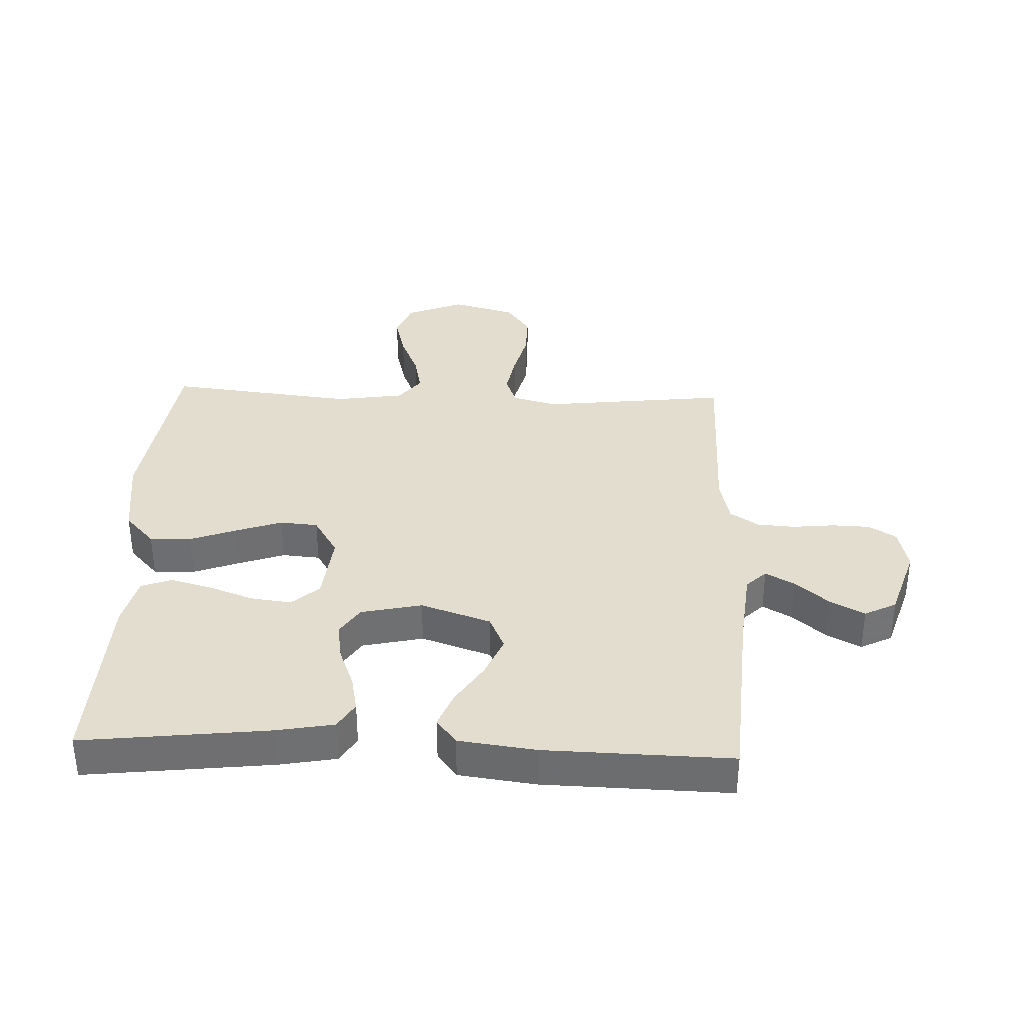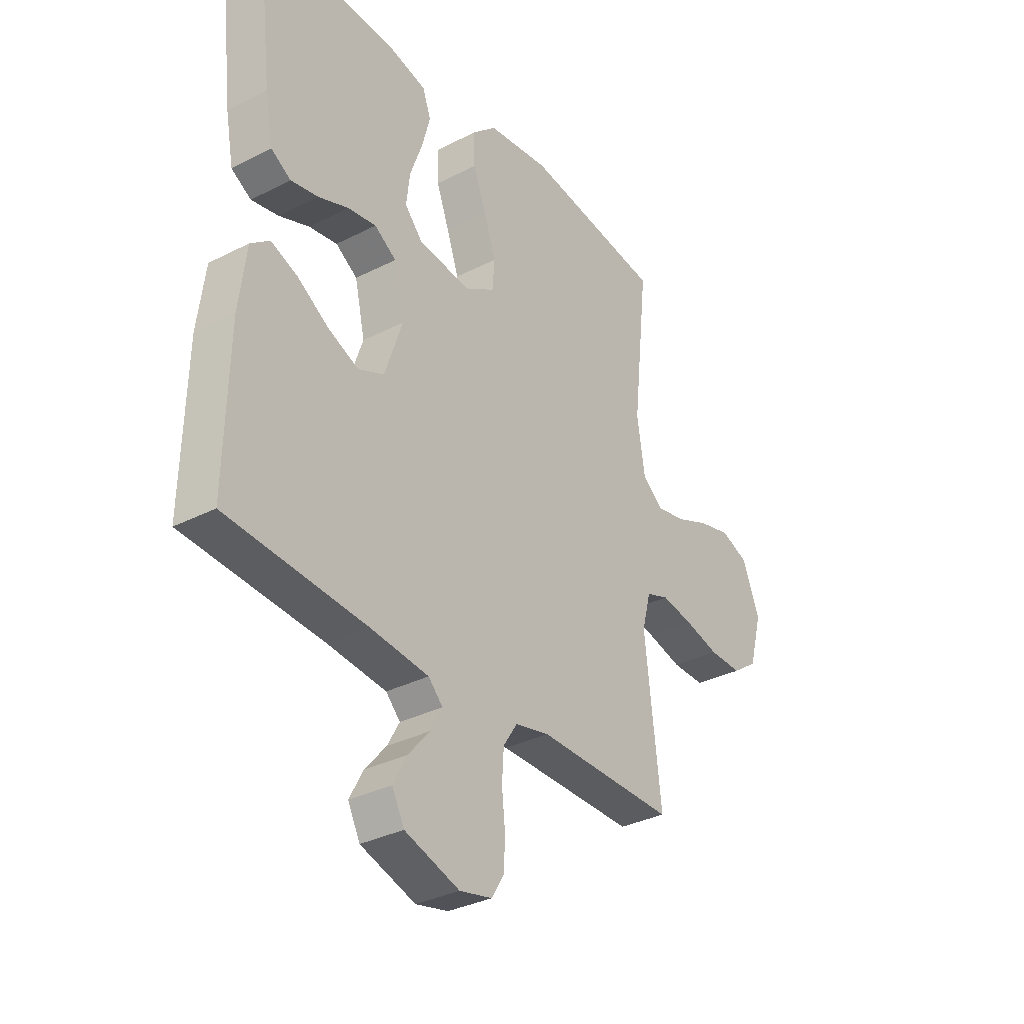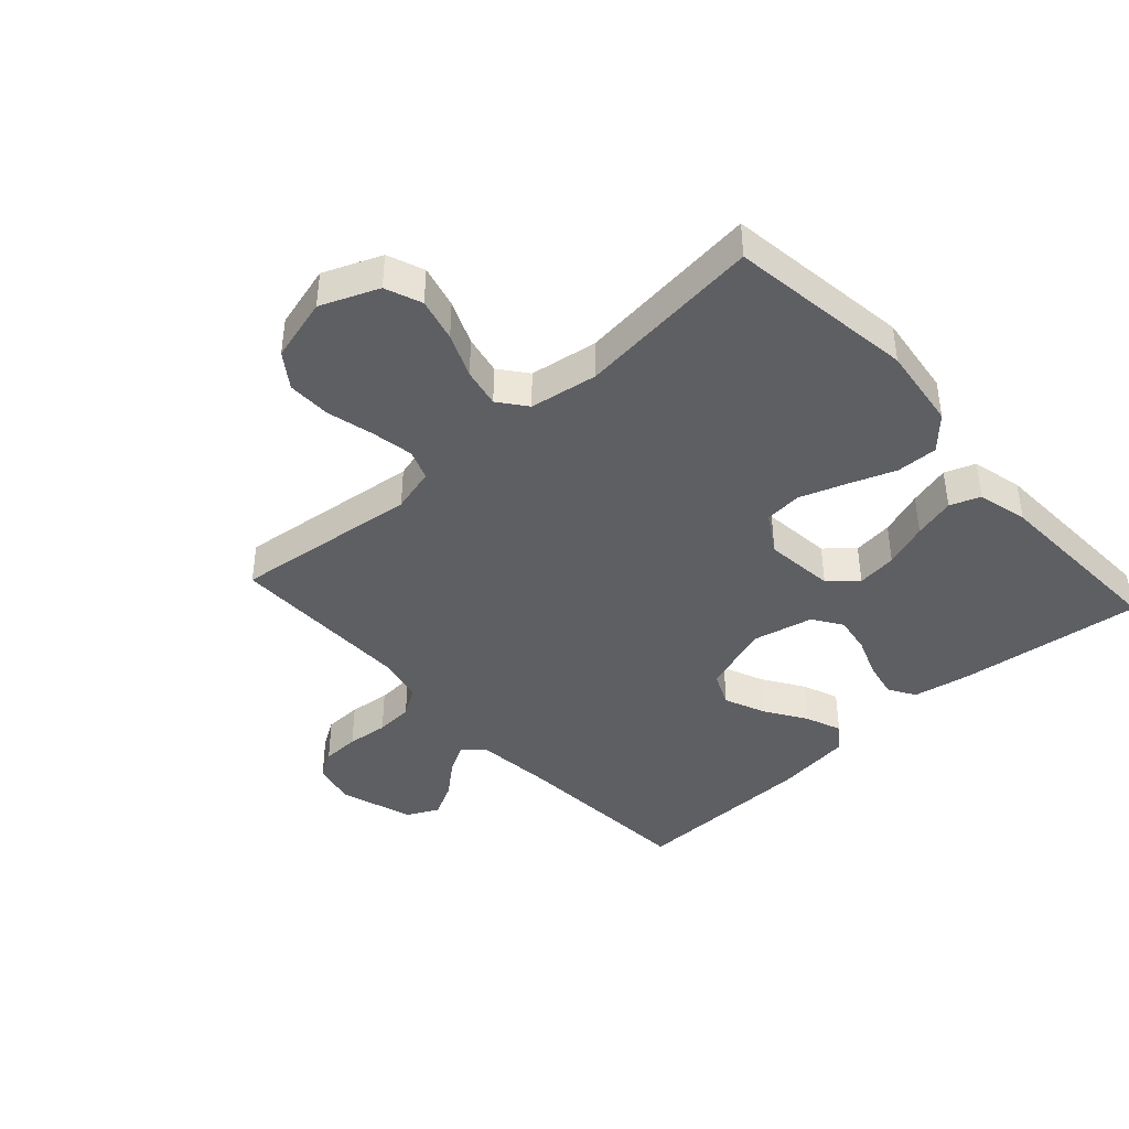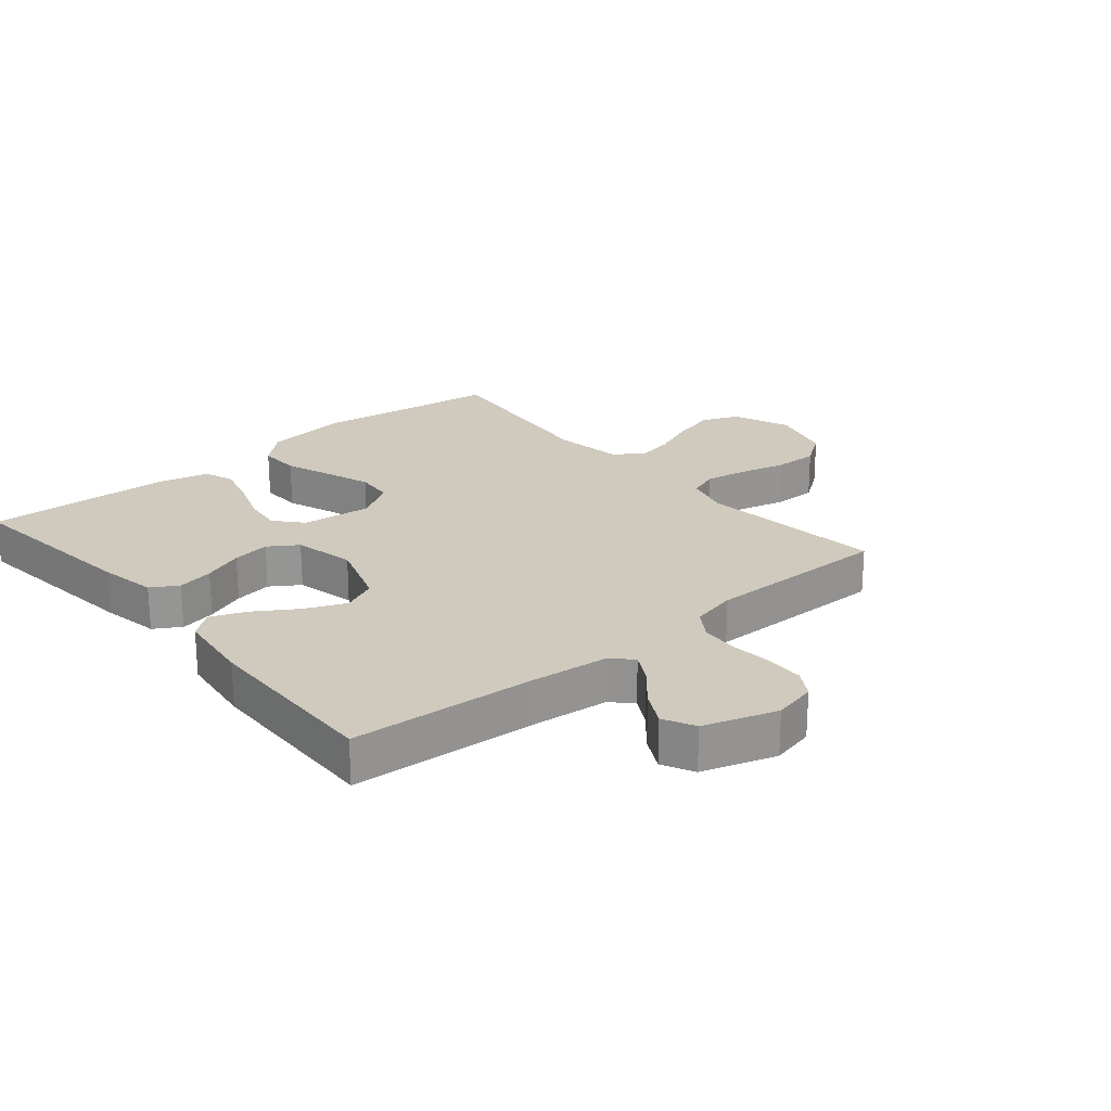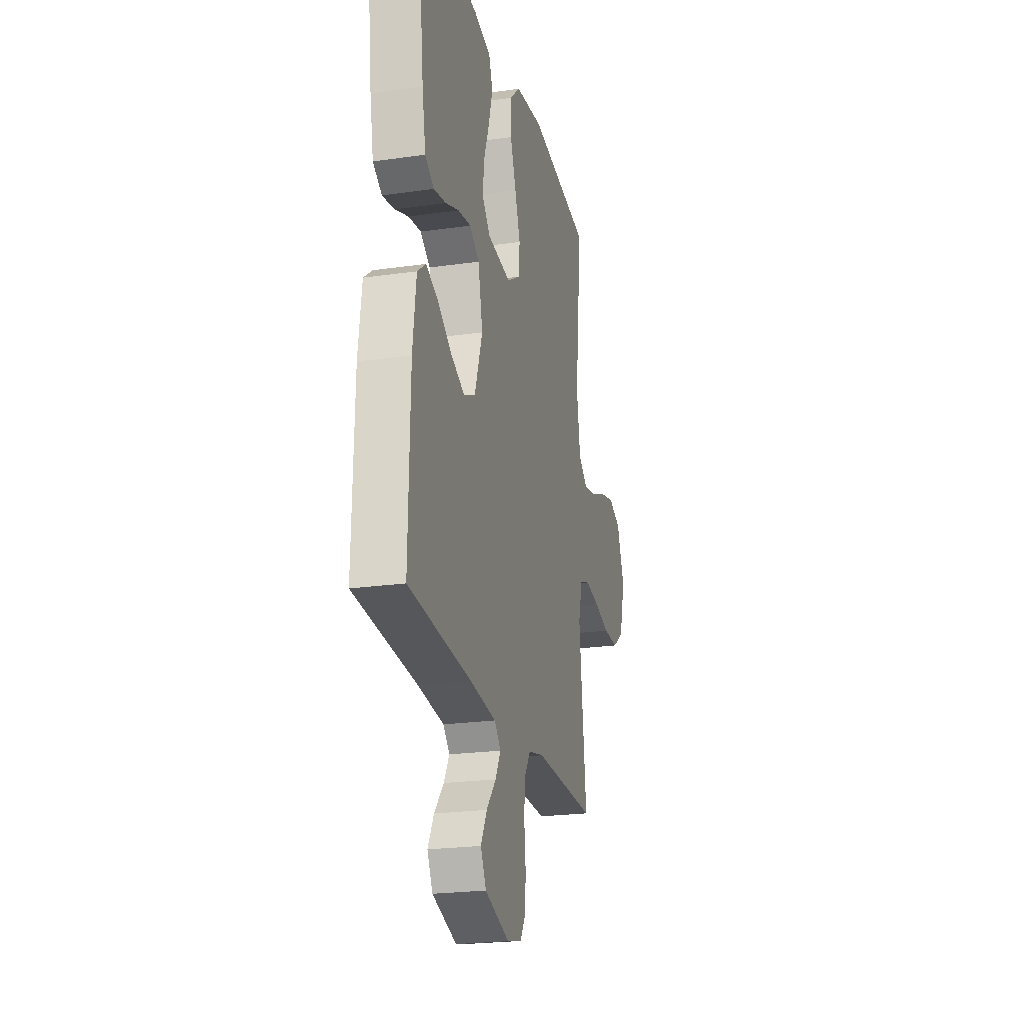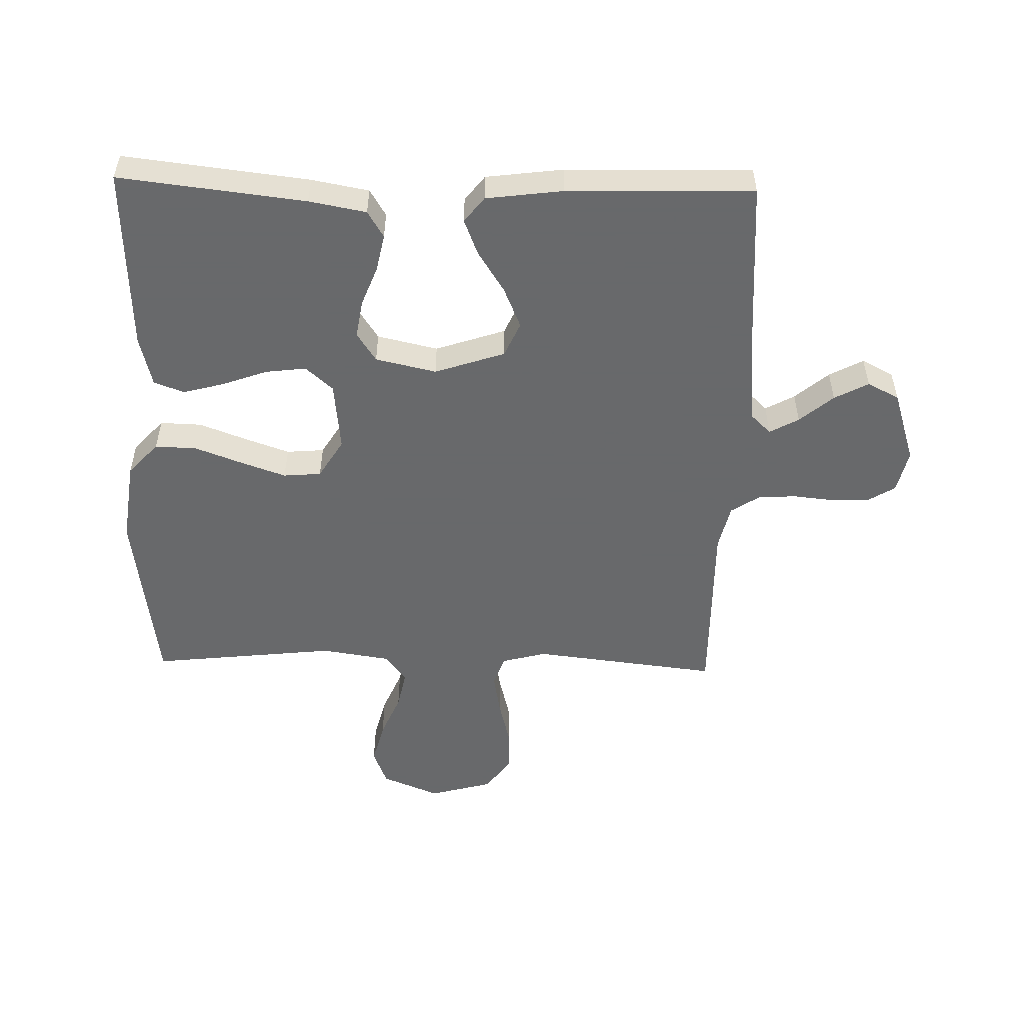
<metadata>
{"format":"obj","ext":"obj","renderer":"f3d","projection":"perspective","resolution":1024,"background":"white","views":[{"elev":35.6,"azim":92.3,"up":"+Y"},{"elev":-33.3,"azim":125.1,"up":"+Z"},{"elev":-41.6,"azim":-47.8,"up":"+Y"},{"elev":23.0,"azim":140.0,"up":"+Y"},{"elev":-22.8,"azim":103.7,"up":"+Z"},{"elev":-52.6,"azim":88.6,"up":"+Y"}]}
</metadata>
<code>
v -0.5 0.07 -0.5
v -0.465 0.07 -0.2
v -0.484 0.07 -0.128
v -0.533 0.07 -0.11
v -0.601 0.07 -0.122
v -0.676 0.07 -0.141
v -0.747 0.07 -0.142
v -0.802 0.07 -0.103
v -0.83 0.07 0
v -0.792 0.07 0.093
v -0.733 0.07 0.116
v -0.663 0.07 0.098
v -0.592 0.07 0.068
v -0.529 0.07 0.055
v -0.484 0.07 0.09
v -0.467 0.07 0.2
v -0.5 0.07 0.5
v -0.2 0.07 0.541
v -0.065 0.07 0.523
v -0.013 0.07 0.475
v -0.015 0.07 0.408
v -0.043 0.07 0.333
v -0.069 0.07 0.259
v -0.064 0.07 0.198
v 0 0.07 0.159
v 0.113 0.07 0.171
v 0.152 0.07 0.215
v 0.144 0.07 0.28
v 0.118 0.07 0.352
v 0.1 0.07 0.419
v 0.118 0.07 0.468
v 0.2 0.07 0.488
v 0.5 0.07 0.5
v 0.465 0.07 0.2
v 0.448 0.07 0.108
v 0.405 0.07 0.082
v 0.346 0.07 0.094
v 0.281 0.07 0.119
v 0.22 0.07 0.129
v 0.173 0.07 0.098
v 0.151 0.07 0
v 0.189 0.07 -0.113
v 0.245 0.07 -0.138
v 0.311 0.07 -0.11
v 0.378 0.07 -0.067
v 0.436 0.07 -0.044
v 0.477 0.07 -0.076
v 0.493 0.07 -0.2
v 0.5 0.07 -0.5
v 0.2 0.07 -0.52
v 0.074 0.07 -0.533
v 0.043 0.07 -0.565
v 0.069 0.07 -0.612
v 0.115 0.07 -0.666
v 0.144 0.07 -0.721
v 0.118 0.07 -0.772
v 0 0.07 -0.81
v -0.07 0.07 -0.794
v -0.097 0.07 -0.75
v -0.099 0.07 -0.689
v -0.092 0.07 -0.622
v -0.096 0.07 -0.561
v -0.126 0.07 -0.515
v -0.2 0.07 -0.498
v -0.5 0 -0.5
v -0.465 0 -0.2
v -0.484 0 -0.128
v -0.533 0 -0.11
v -0.601 0 -0.122
v -0.676 0 -0.141
v -0.747 0 -0.142
v -0.802 0 -0.103
v -0.83 0 0
v -0.792 0 0.093
v -0.733 0 0.116
v -0.663 0 0.098
v -0.592 0 0.068
v -0.529 0 0.055
v -0.484 0 0.09
v -0.467 0 0.2
v -0.5 0 0.5
v -0.2 0 0.541
v -0.065 0 0.523
v -0.013 0 0.475
v -0.015 0 0.408
v -0.043 0 0.333
v -0.069 0 0.259
v -0.064 0 0.198
v 0 0 0.159
v 0.113 0 0.171
v 0.152 0 0.215
v 0.144 0 0.28
v 0.118 0 0.352
v 0.1 0 0.419
v 0.118 0 0.468
v 0.2 0 0.488
v 0.5 0 0.5
v 0.465 0 0.2
v 0.448 0 0.108
v 0.405 0 0.082
v 0.346 0 0.094
v 0.281 0 0.119
v 0.22 0 0.129
v 0.173 0 0.098
v 0.151 0 0
v 0.189 0 -0.113
v 0.245 0 -0.138
v 0.311 0 -0.11
v 0.378 0 -0.067
v 0.436 0 -0.044
v 0.477 0 -0.076
v 0.493 0 -0.2
v 0.5 0 -0.5
v 0.2 0 -0.52
v 0.074 0 -0.533
v 0.043 0 -0.565
v 0.069 0 -0.612
v 0.115 0 -0.666
v 0.144 0 -0.721
v 0.118 0 -0.772
v 0 0 -0.81
v -0.07 0 -0.794
v -0.097 0 -0.75
v -0.099 0 -0.689
v -0.092 0 -0.622
v -0.096 0 -0.561
v -0.126 0 -0.515
v -0.2 0 -0.498
f 58 59 60 61
f 58 61 62
f 57 58 62
f 56 57 62
f 53 54 55 56
f 52 53 56 62
f 51 52 62 63
f 47 48 49 50
f 44 45 46 47
f 43 44 47 50
f 42 43 50 51
f 35 36 37 38
f 35 38 39
f 34 35 39
f 33 34 39
f 32 33 39 40
f 28 29 30 31
f 28 31 32 40
f 19 20 21 22
f 19 22 23
f 16 17 18 19
f 15 16 19 23
f 14 15 23 24
f 10 11 12 13
f 10 13 14
f 9 10 14
f 8 9 14
f 5 6 7 8
f 4 5 8 14
f 3 4 14 24
f 64 1 2
f 41 42 51 63
f 27 28 40
f 26 27 40 41
f 25 26 41 63
f 24 25 63 64
f 2 3 24 64
f 125 124 123 122
f 126 125 122
f 126 122 121
f 126 121 120
f 120 119 118 117
f 126 120 117 116
f 127 126 116 115
f 114 113 112 111
f 111 110 109 108
f 114 111 108 107
f 115 114 107 106
f 102 101 100 99
f 103 102 99
f 103 99 98
f 103 98 97
f 104 103 97 96
f 95 94 93 92
f 104 96 95 92
f 86 85 84 83
f 87 86 83
f 83 82 81 80
f 87 83 80 79
f 88 87 79 78
f 77 76 75 74
f 78 77 74
f 78 74 73
f 78 73 72
f 72 71 70 69
f 78 72 69 68
f 88 78 68 67
f 66 65 128
f 127 115 106 105
f 104 92 91
f 105 104 91 90
f 127 105 90 89
f 128 127 89 88
f 128 88 67 66
f 1 65 66 2
f 2 66 67 3
f 3 67 68 4
f 4 68 69 5
f 5 69 70 6
f 6 70 71 7
f 7 71 72 8
f 8 72 73 9
f 9 73 74 10
f 10 74 75 11
f 11 75 76 12
f 12 76 77 13
f 13 77 78 14
f 14 78 79 15
f 15 79 80 16
f 16 80 81 17
f 17 81 82 18
f 18 82 83 19
f 19 83 84 20
f 20 84 85 21
f 21 85 86 22
f 22 86 87 23
f 23 87 88 24
f 24 88 89 25
f 25 89 90 26
f 26 90 91 27
f 27 91 92 28
f 28 92 93 29
f 29 93 94 30
f 30 94 95 31
f 31 95 96 32
f 32 96 97 33
f 33 97 98 34
f 34 98 99 35
f 35 99 100 36
f 36 100 101 37
f 37 101 102 38
f 38 102 103 39
f 39 103 104 40
f 40 104 105 41
f 41 105 106 42
f 42 106 107 43
f 43 107 108 44
f 44 108 109 45
f 45 109 110 46
f 46 110 111 47
f 47 111 112 48
f 48 112 113 49
f 49 113 114 50
f 50 114 115 51
f 51 115 116 52
f 52 116 117 53
f 53 117 118 54
f 54 118 119 55
f 55 119 120 56
f 56 120 121 57
f 57 121 122 58
f 58 122 123 59
f 59 123 124 60
f 60 124 125 61
f 61 125 126 62
f 62 126 127 63
f 63 127 128 64
f 64 128 65 1

</code>
